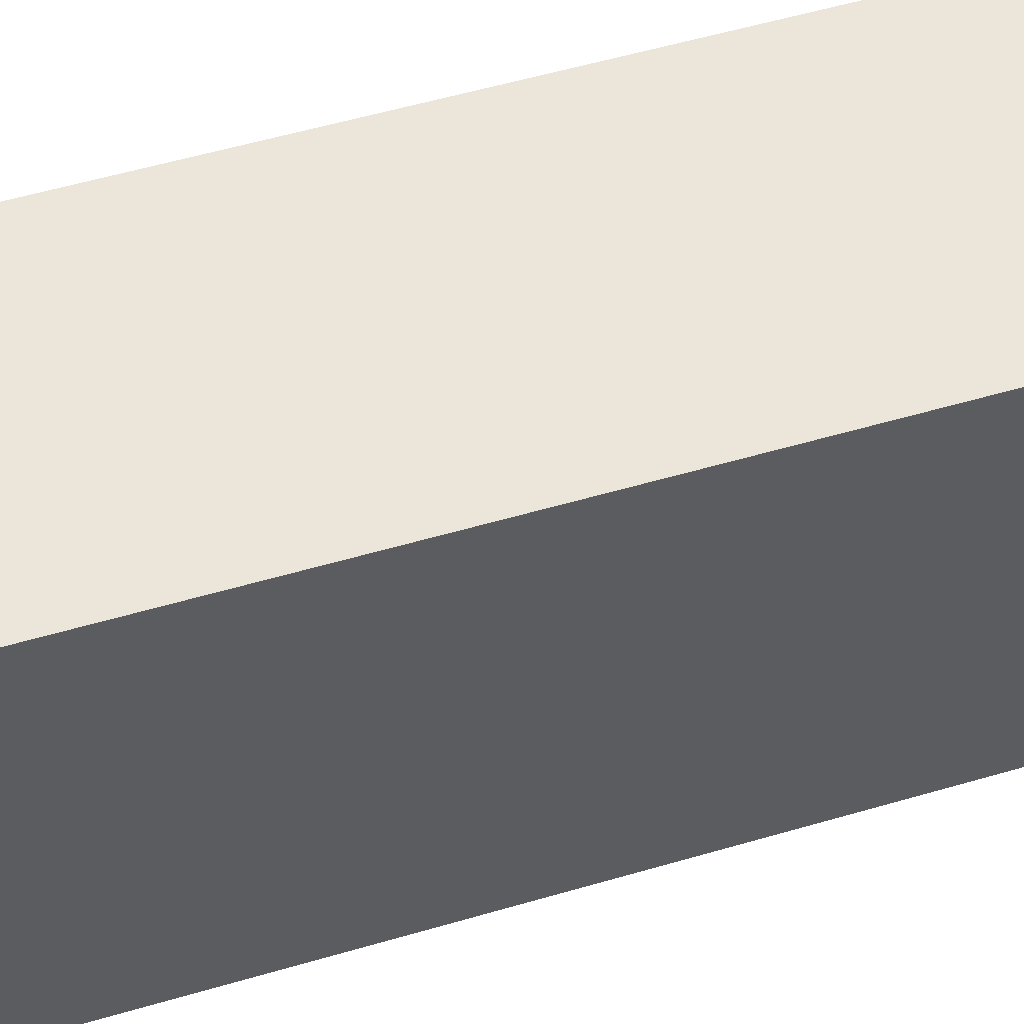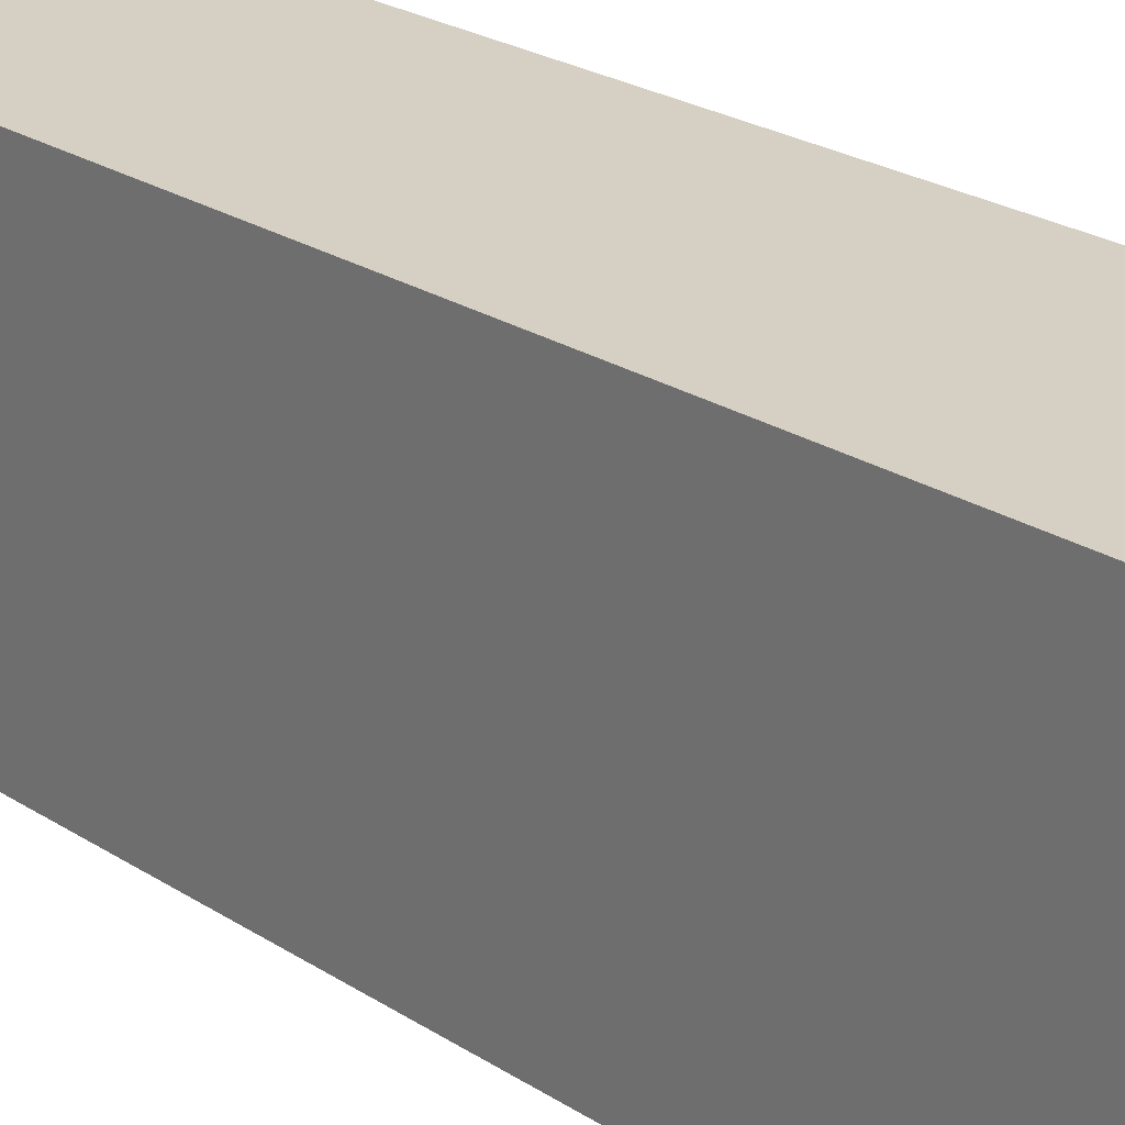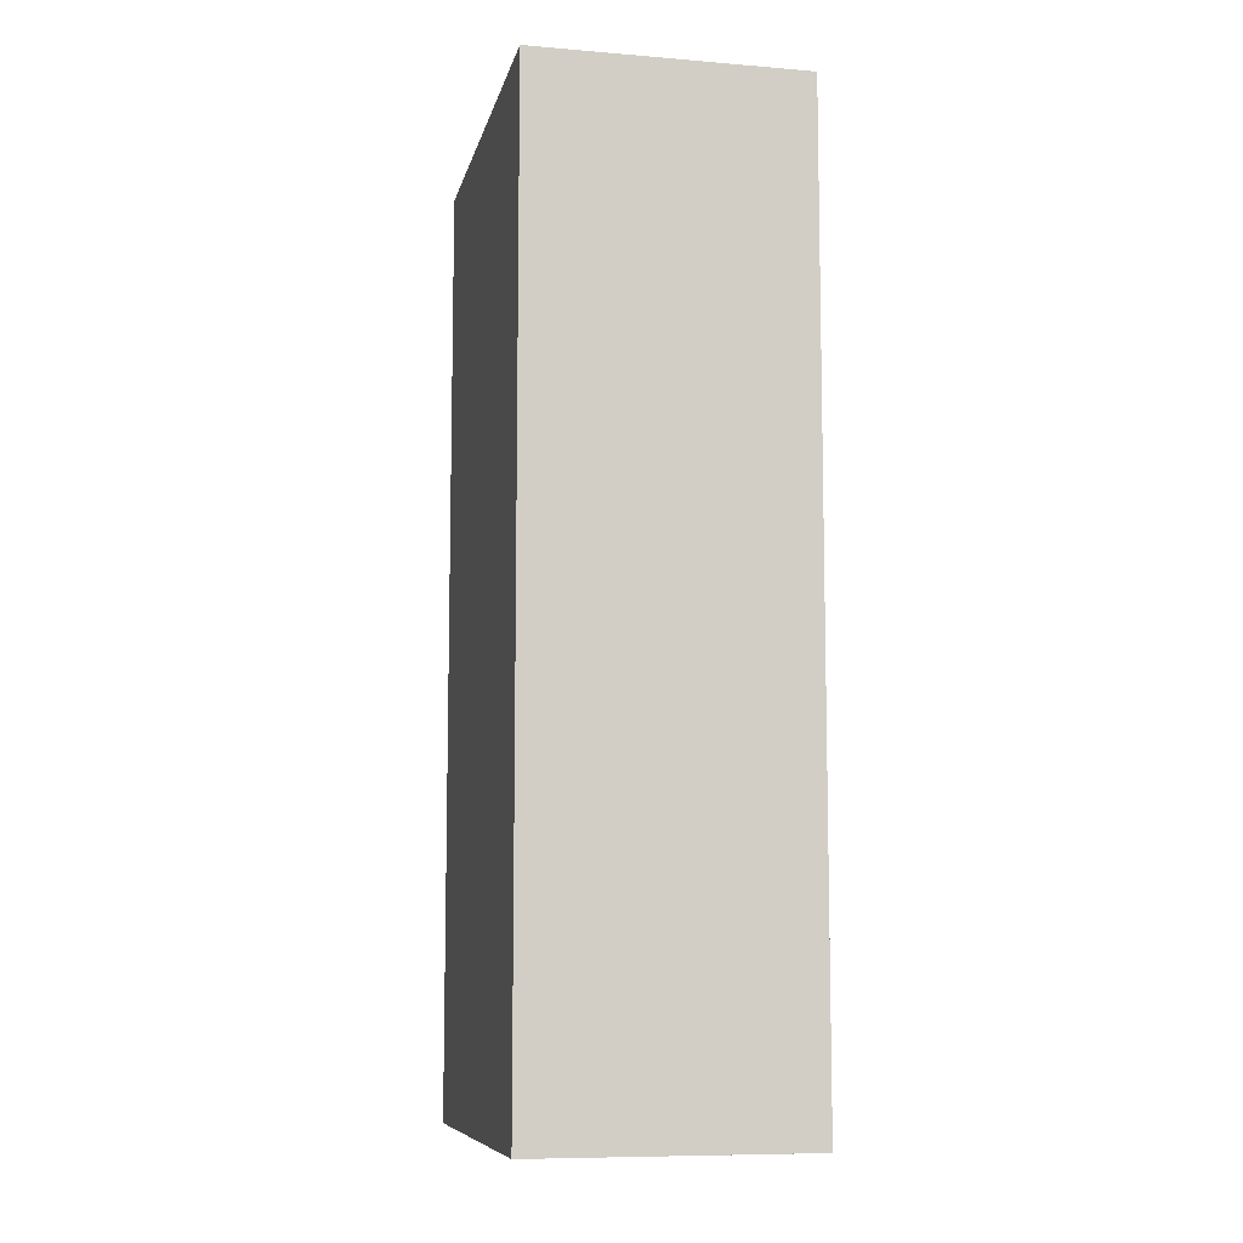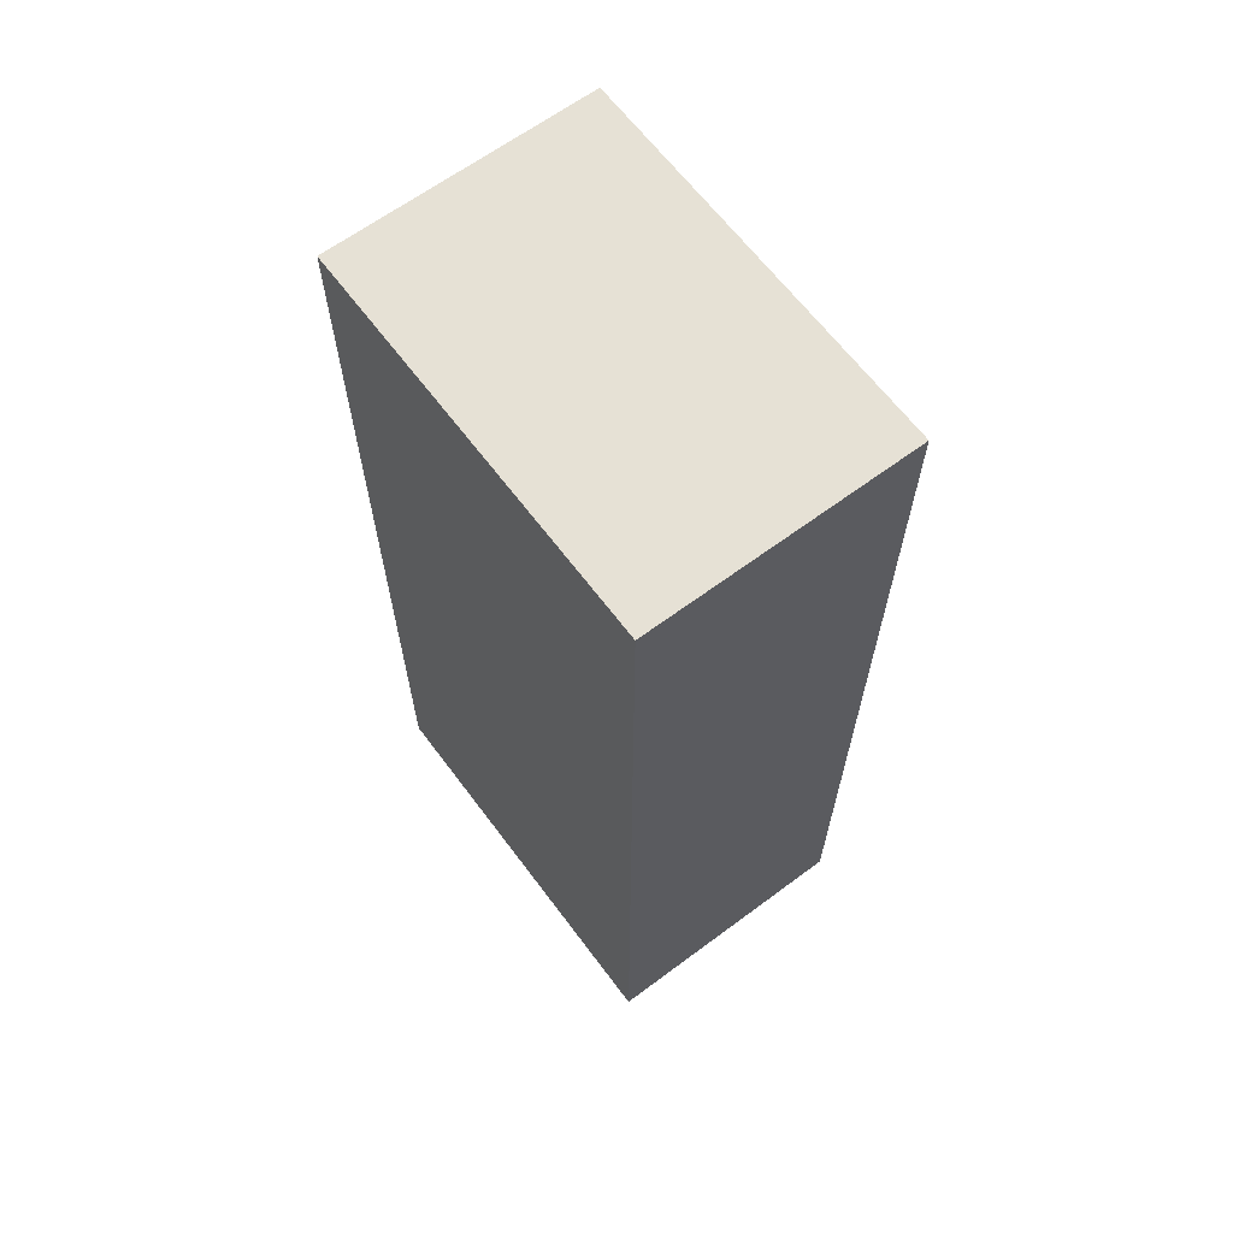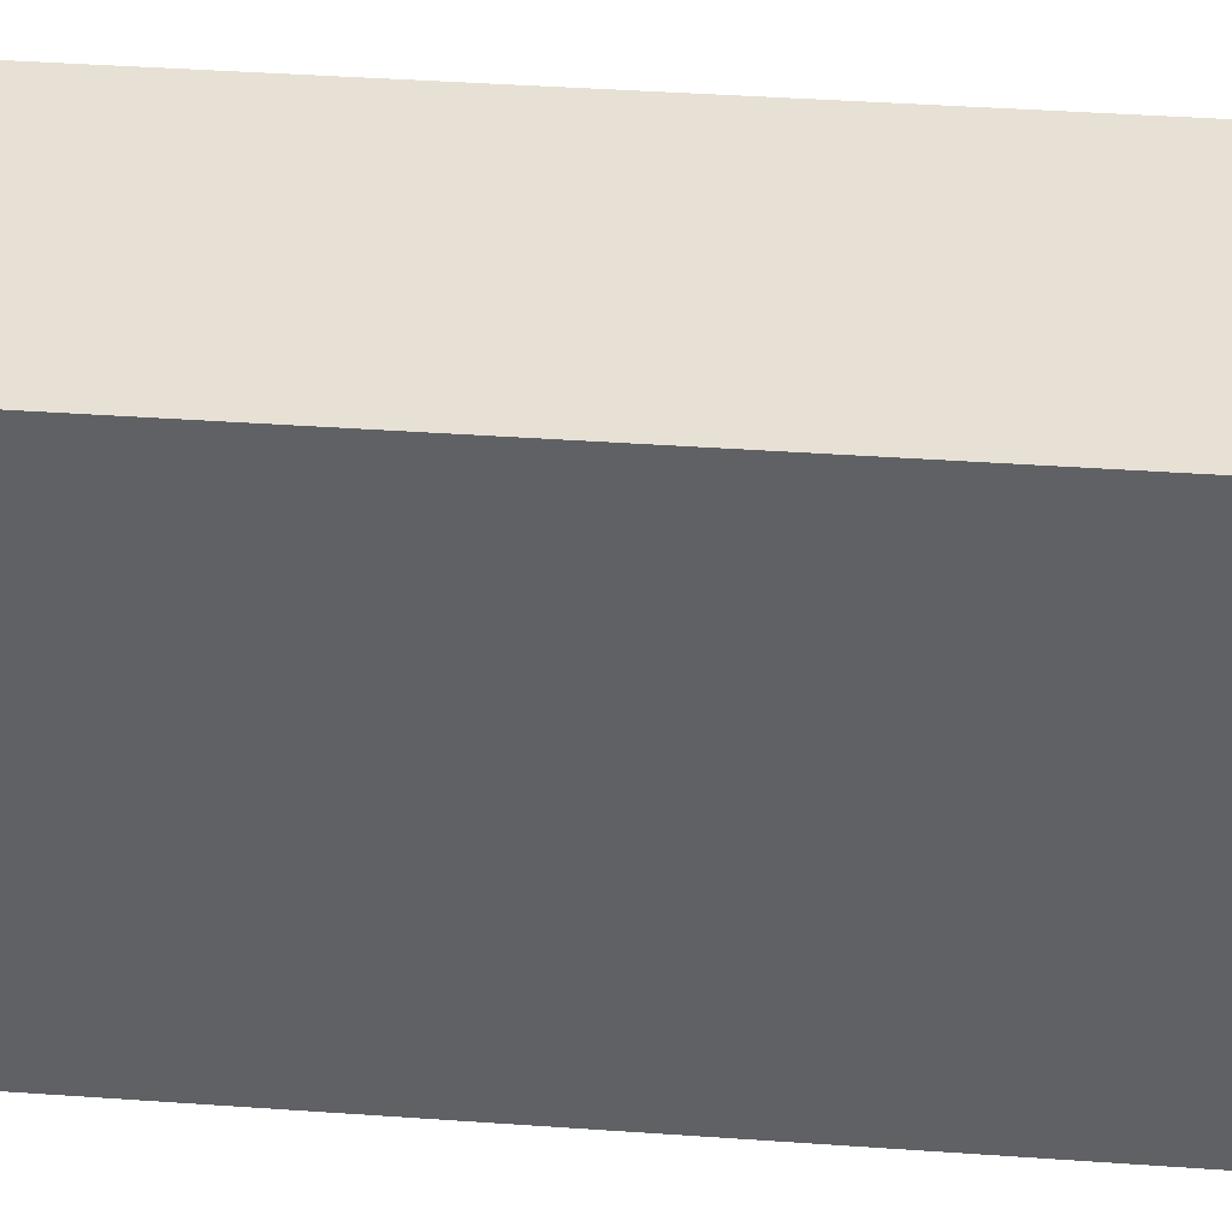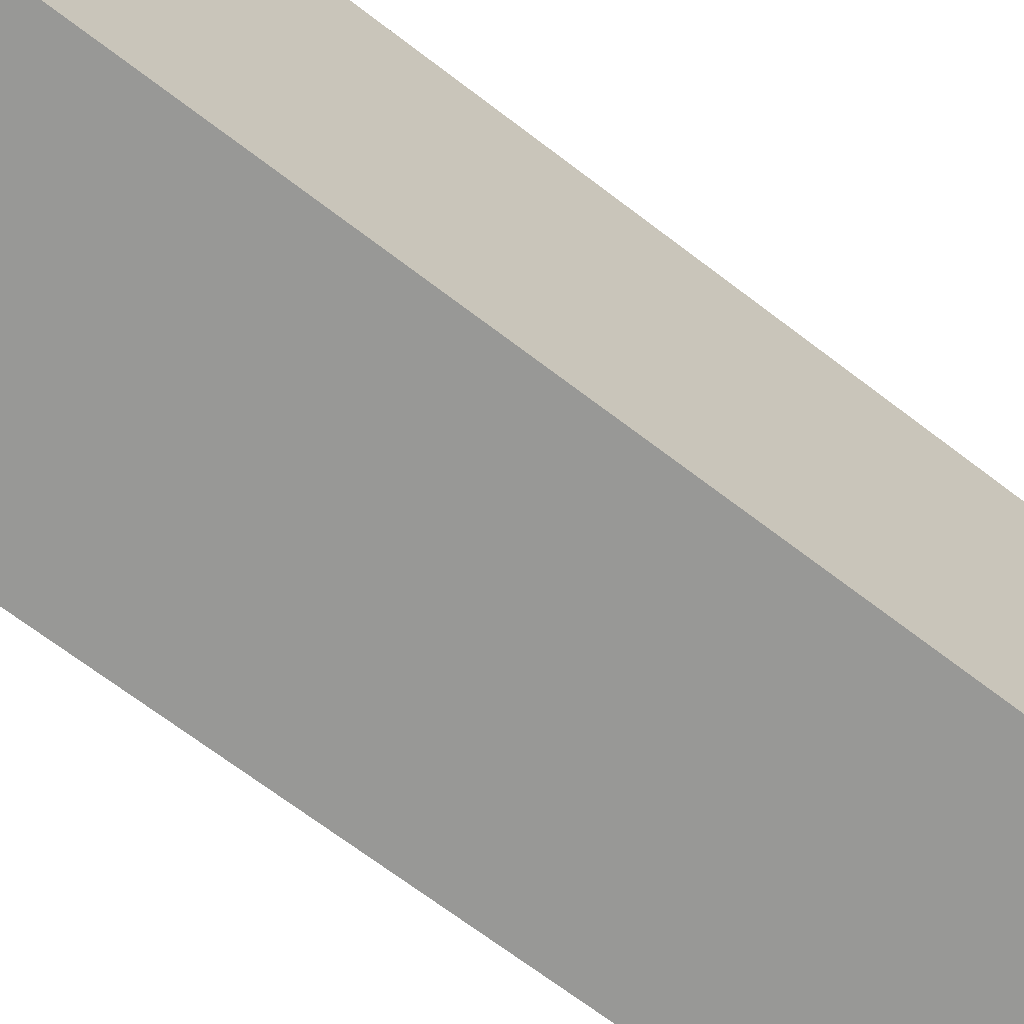
<metadata>
{"format":"obj","ext":"obj","renderer":"f3d","projection":"perspective","resolution":1024,"background":"white","views":[{"elev":55.7,"azim":-107.1,"up":"+Z"},{"elev":26.4,"azim":134.4,"up":"+Z"},{"elev":-8.8,"azim":167.6,"up":"+Y"},{"elev":64.6,"azim":143.2,"up":"+Y"},{"elev":39.1,"azim":-84.9,"up":"+Z"},{"elev":-68.4,"azim":-127.5,"up":"+Z"}]}
</metadata>
<code>
o Group4/mesh4/mesh4-geometry#mesh4-geometry
v 0.04027 0.2869 0.1599
v 0.1212 0.003532 0.1599
v 0.04027 0.003532 0.1599
v 0.1212 0.2869 0.1599
v 0.1212 -0.2798 0.1599
v -0.0407 0.2869 0.1599
v 0.1212 0.2869 0.4028
v 0.04027 -0.2798 0.1599
v -0.0407 0.003532 0.1599
v -0.0407 0.2869 0.4028
v -0.0407 -0.2798 0.4028
v 0.1212 -0.2798 0.4028
v -0.0407 -0.2798 0.1599
f 1 2 3
f 2 1 4
f 5 3 2
f 3 6 1
f 1 7 4
f 7 2 4
f 3 5 8
f 2 7 5
f 6 3 9
f 10 1 6
f 7 1 10
f 5 11 8
f 8 9 3
f 5 7 12
f 9 11 6
f 6 11 10
f 11 7 10
f 11 5 12
f 8 11 13
f 9 8 13
f 7 11 12
f 11 9 13
f 3 2 1
f 4 1 2
f 2 3 5
f 1 6 3
f 4 7 1
f 4 2 7
f 8 5 3
f 5 7 2
f 9 3 6
f 6 1 10
f 10 1 7
f 8 11 5
f 3 9 8
f 12 7 5
f 6 11 9
f 10 11 6
f 10 7 11
f 12 5 11
f 13 11 8
f 13 8 9
f 12 11 7
f 13 9 11

</code>
